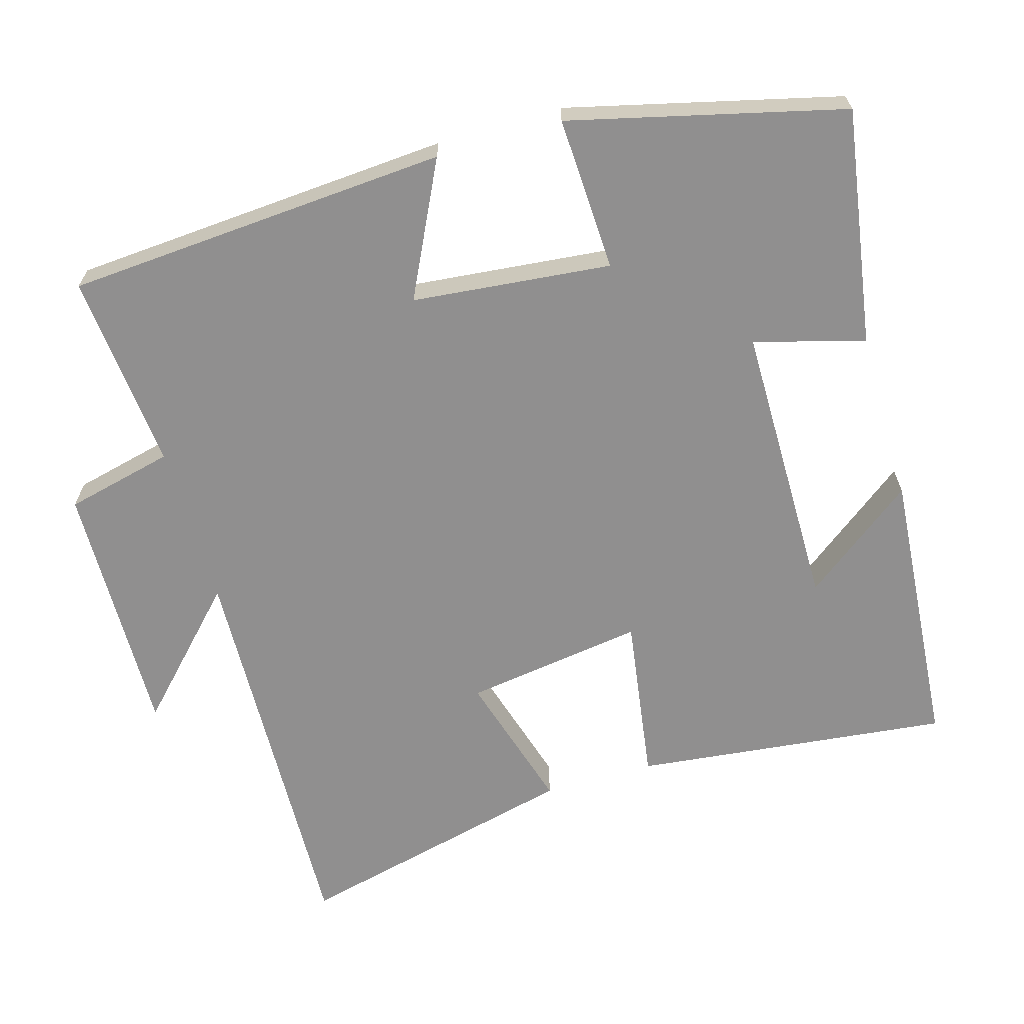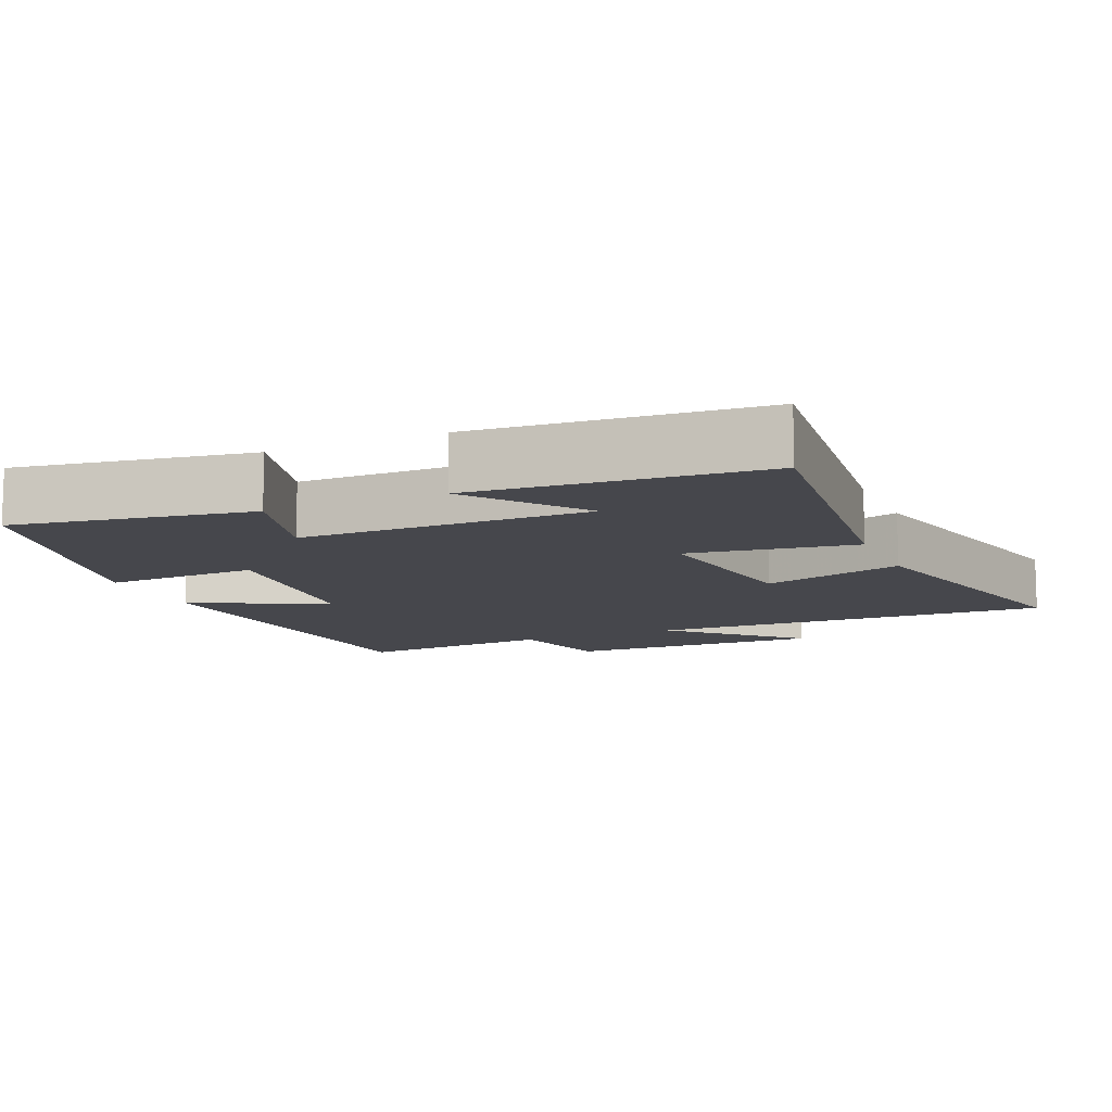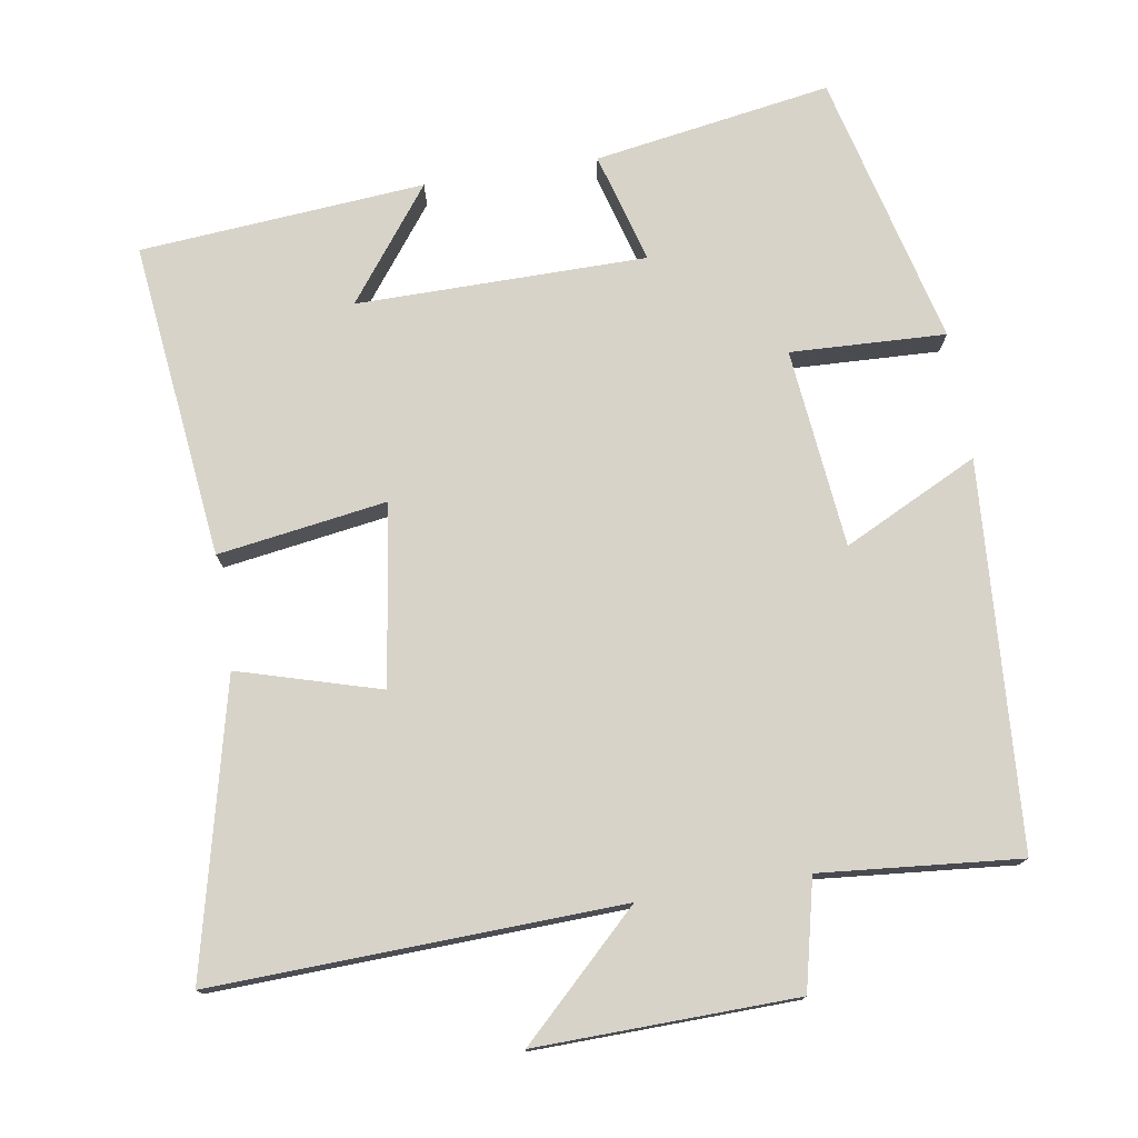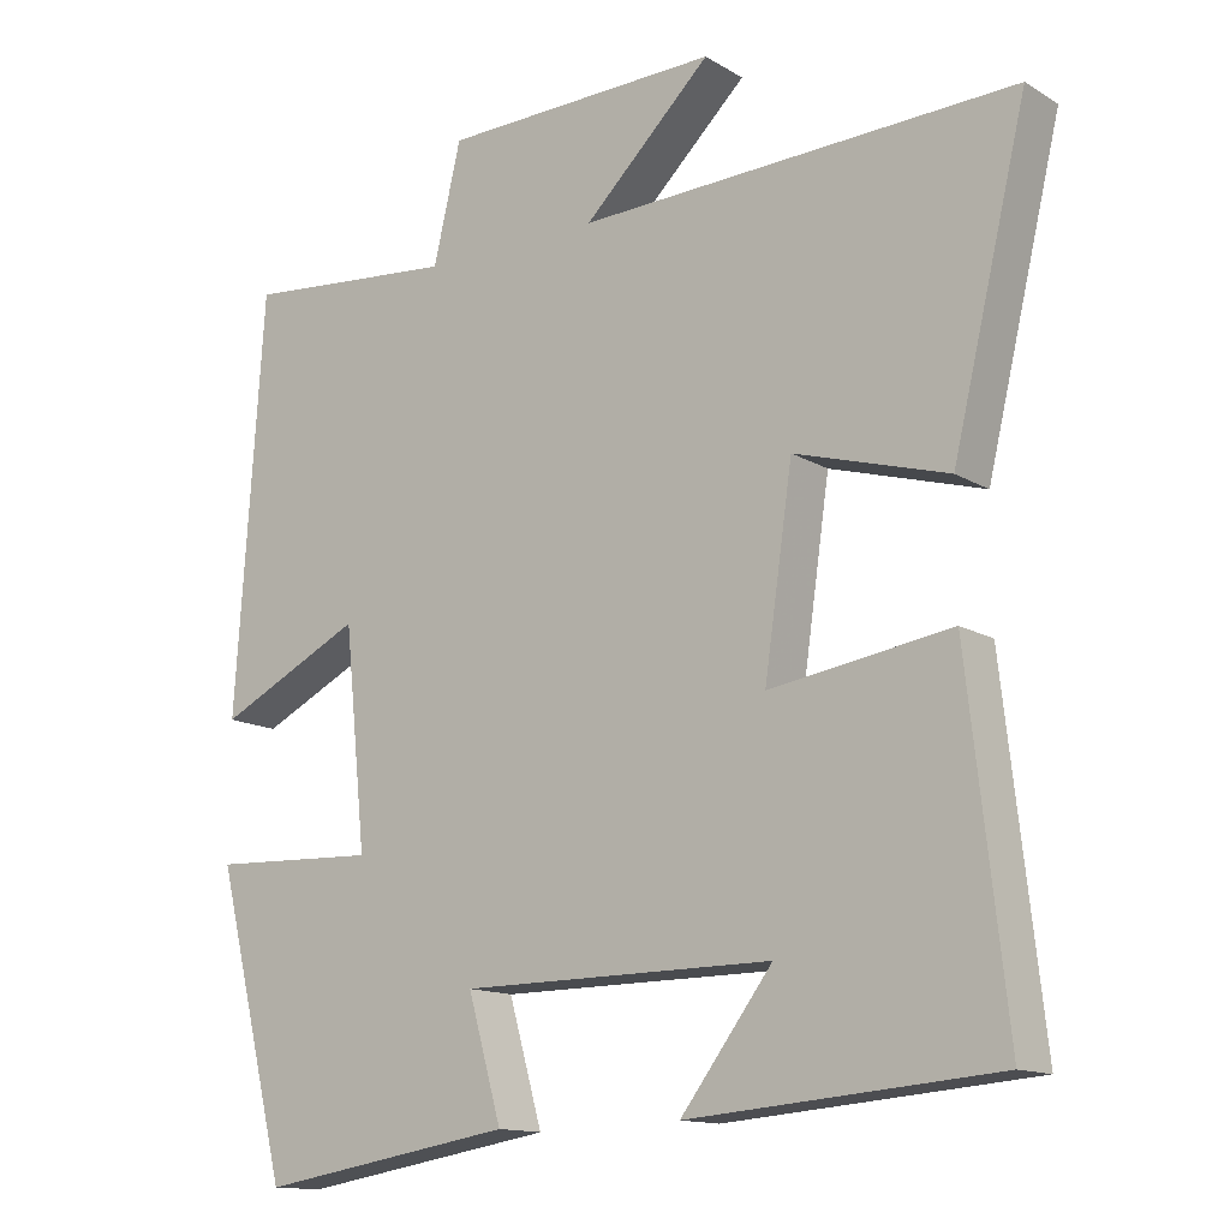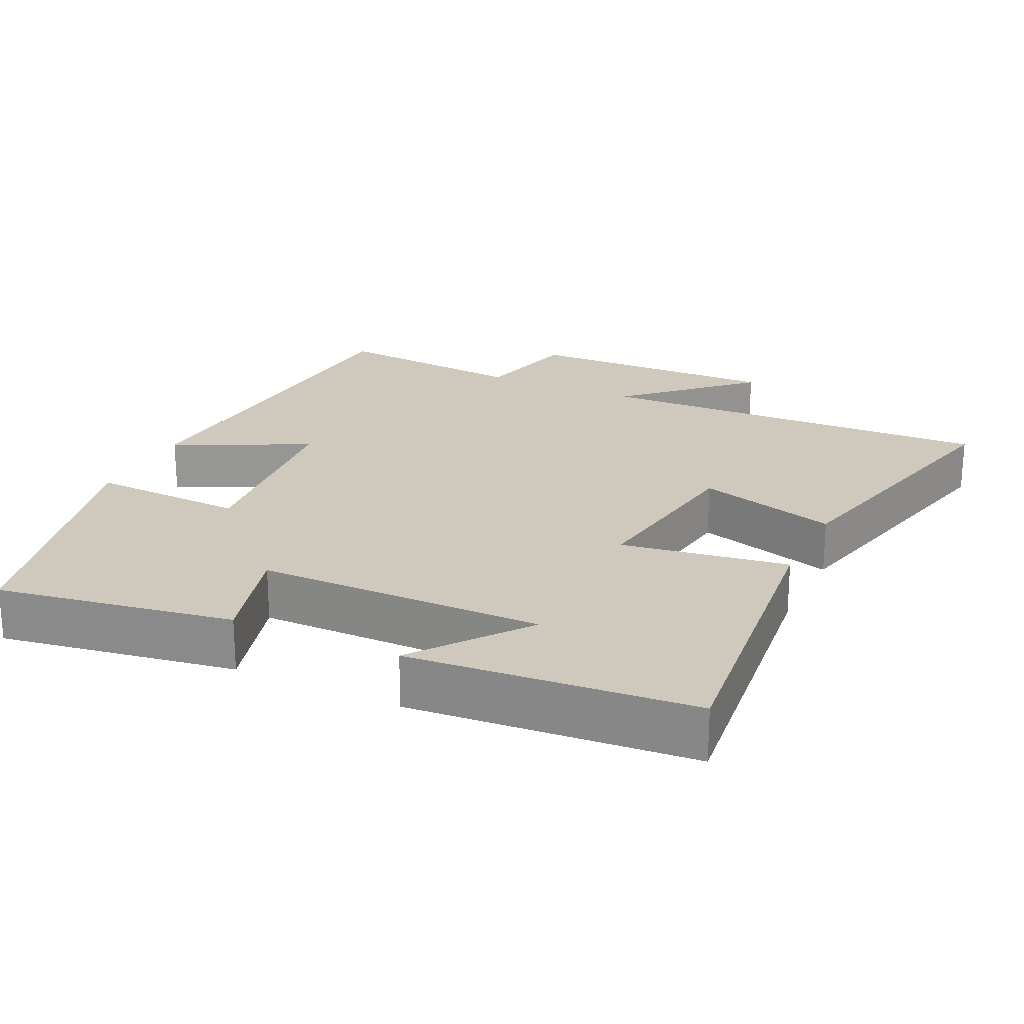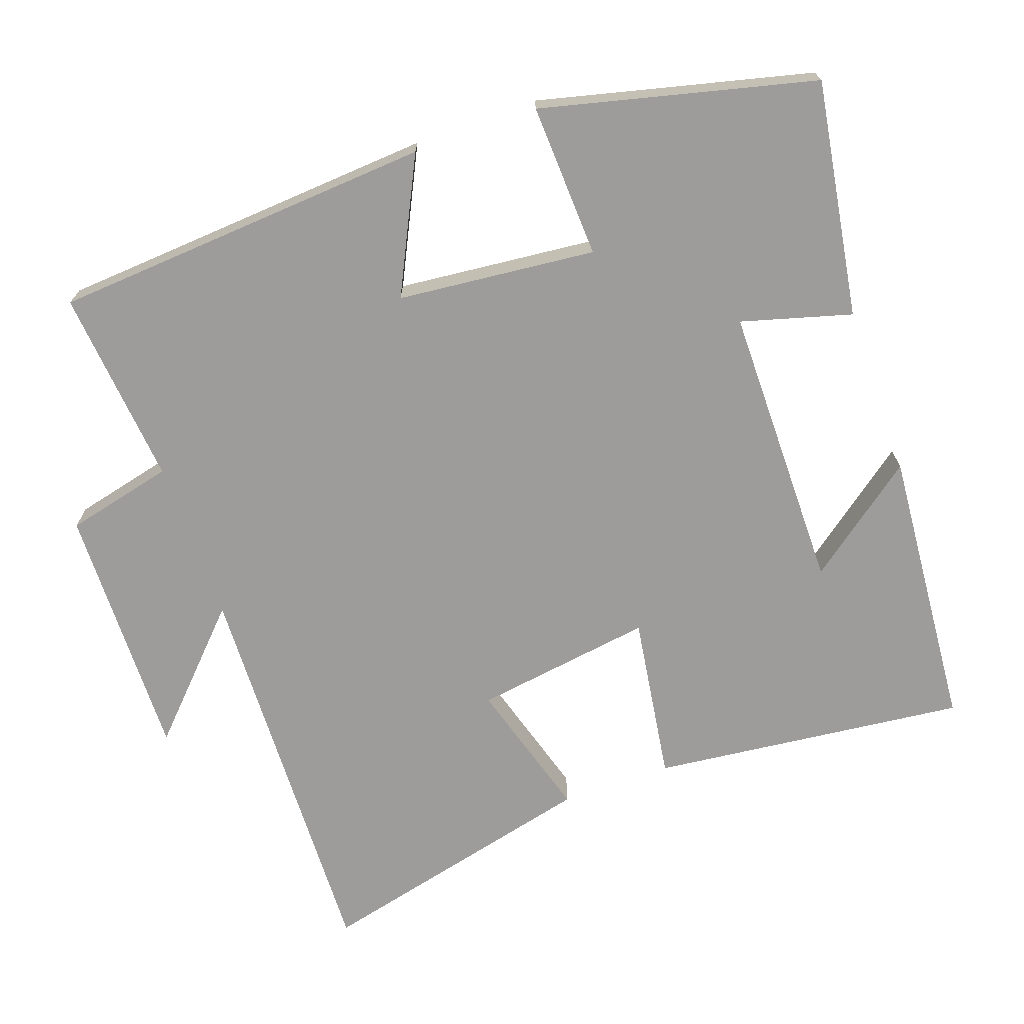
<metadata>
{"format":"obj","ext":"obj","renderer":"f3d","projection":"perspective","resolution":1024,"background":"white","views":[{"elev":-65.4,"azim":106.3,"up":"+Y"},{"elev":-10.9,"azim":-156.5,"up":"+Y"},{"elev":76.1,"azim":-9.2,"up":"+Y"},{"elev":-13.6,"azim":-142.7,"up":"+Z"},{"elev":22.4,"azim":-154.6,"up":"+Y"},{"elev":-70.3,"azim":109.6,"up":"+Y"}]}
</metadata>
<code>
v 0.464 0.07 0.525
v 0.5 0.07 -0.003
v 0.315 0.07 0.088
v 0.287 0.07 -0.186
v 0.5 0.07 -0.177
v 0.407 0.07 -0.553
v 0.081 0.07 -0.5
v 0.124 0.07 -0.348
v -0.274 0.07 -0.346
v -0.157 0.07 -0.5
v -0.549 0.07 -0.468
v -0.5 0.07 -0.032
v -0.269 0.07 -0.067
v -0.305 0.07 0.181
v -0.5 0.07 0.124
v -0.595 0.07 0.52
v -0.037 0.07 0.5
v -0.2 0.07 0.657
v 0.156 0.07 0.649
v 0.191 0.07 0.5
v 0.464 0 0.525
v 0.5 0 -0.003
v 0.315 0 0.088
v 0.287 0 -0.186
v 0.5 0 -0.177
v 0.407 0 -0.553
v 0.081 0 -0.5
v 0.124 0 -0.348
v -0.274 0 -0.346
v -0.157 0 -0.5
v -0.549 0 -0.468
v -0.5 0 -0.032
v -0.269 0 -0.067
v -0.305 0 0.181
v -0.5 0 0.124
v -0.595 0 0.52
v -0.037 0 0.5
v -0.2 0 0.657
v 0.156 0 0.649
v 0.191 0 0.5
f 17 18 19 20
f 14 15 16 17
f 13 14 17 20
f 11 12 13
f 9 10 11
f 9 11 13 20
f 5 6 7 8
f 4 5 8 9
f 3 4 9 20
f 1 2 3 20
f 40 39 38 37
f 37 36 35 34
f 40 37 34 33
f 33 32 31
f 31 30 29
f 40 33 31 29
f 28 27 26 25
f 29 28 25 24
f 40 29 24 23
f 40 23 22 21
f 1 21 22 2
f 2 22 23 3
f 3 23 24 4
f 4 24 25 5
f 5 25 26 6
f 6 26 27 7
f 7 27 28 8
f 8 28 29 9
f 9 29 30 10
f 10 30 31 11
f 11 31 32 12
f 12 32 33 13
f 13 33 34 14
f 14 34 35 15
f 15 35 36 16
f 16 36 37 17
f 17 37 38 18
f 18 38 39 19
f 19 39 40 20
f 20 40 21 1

</code>
